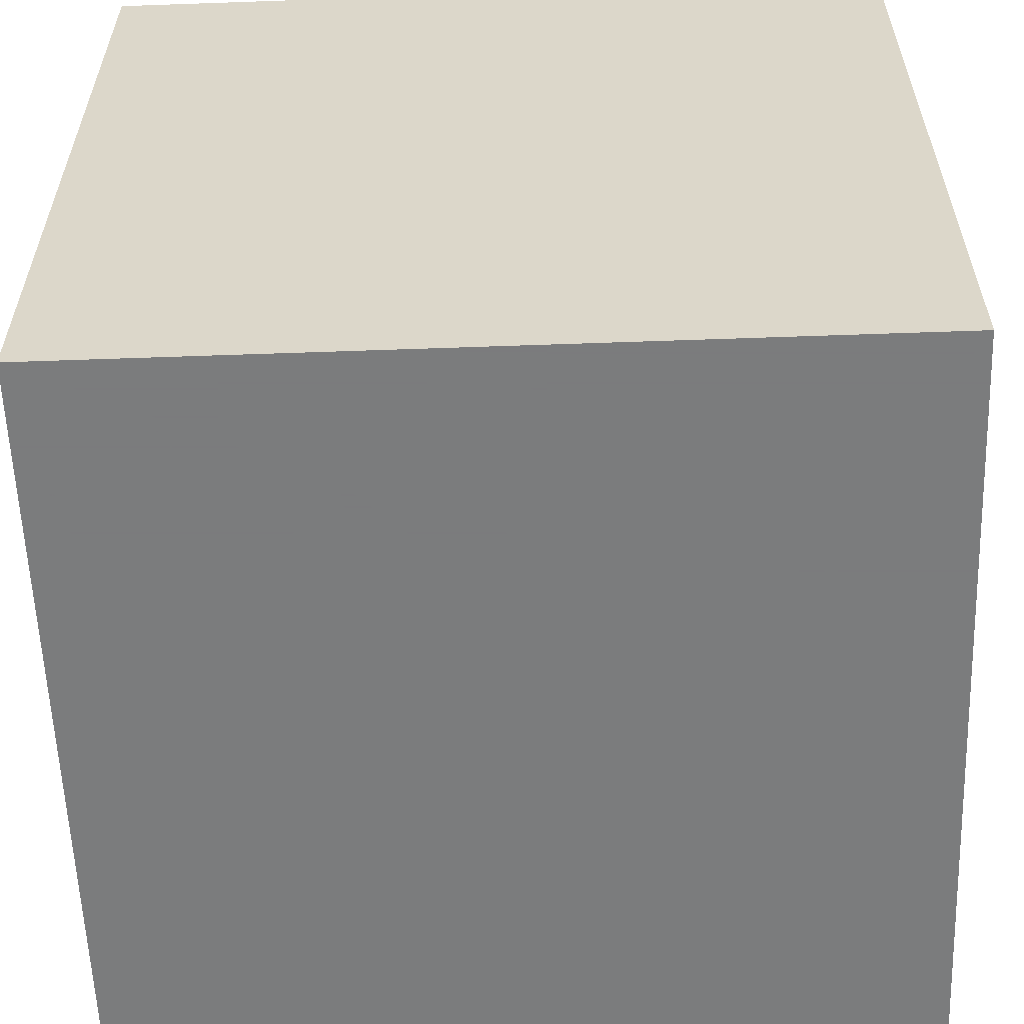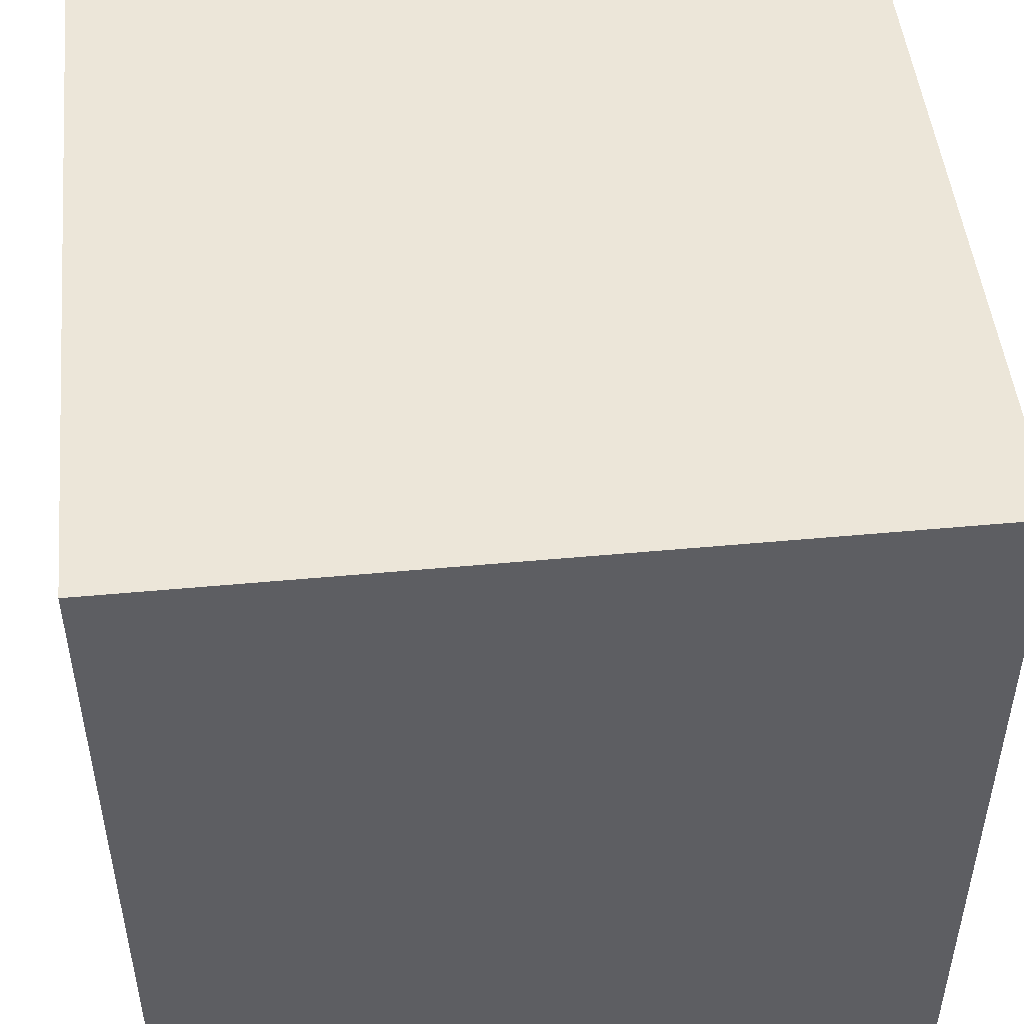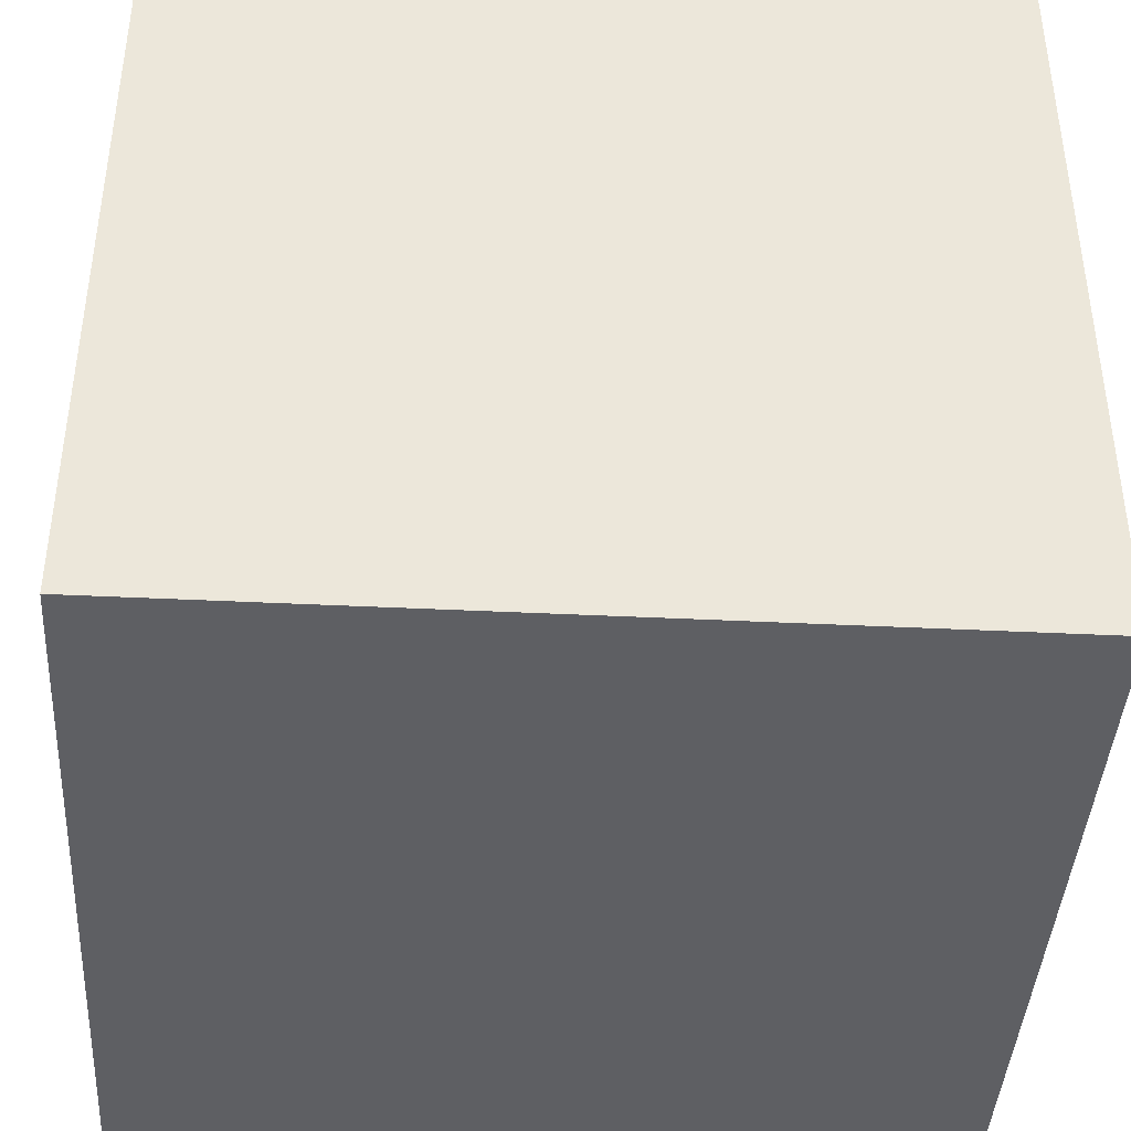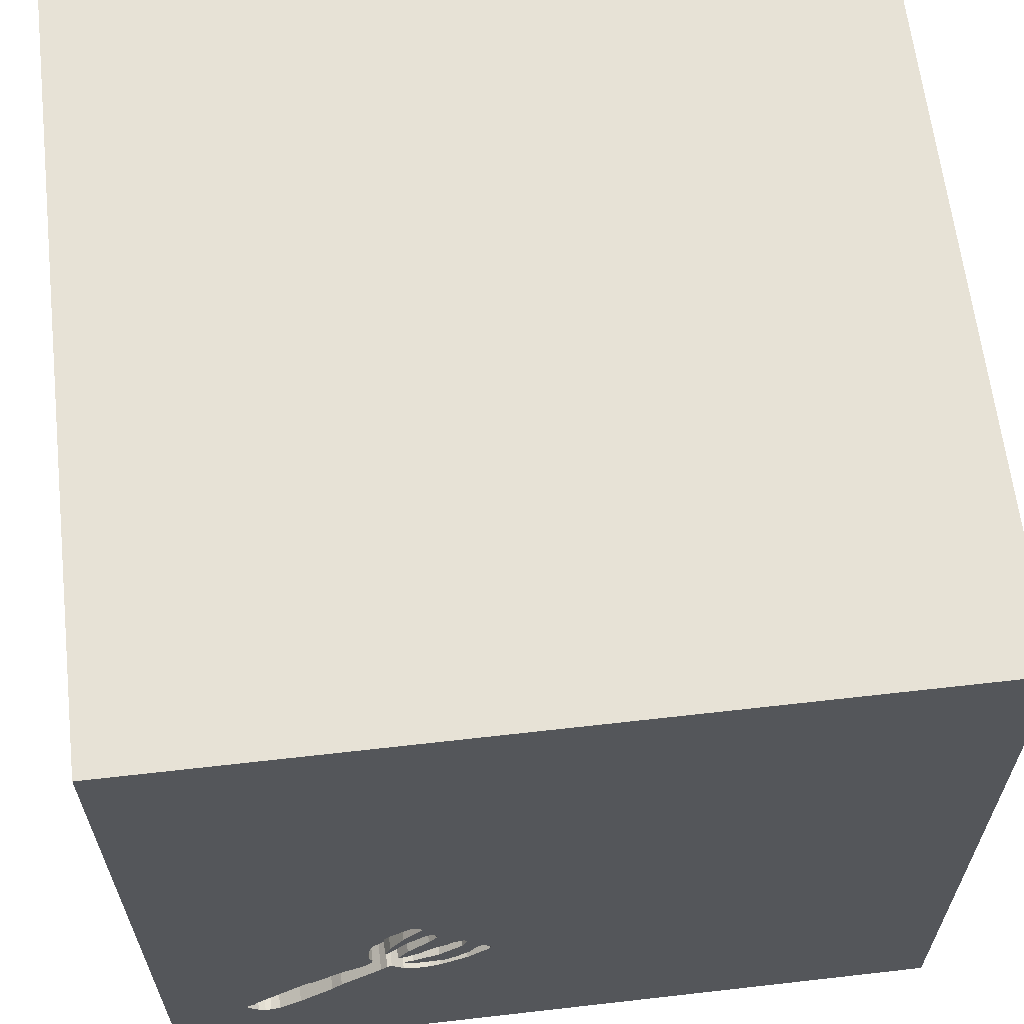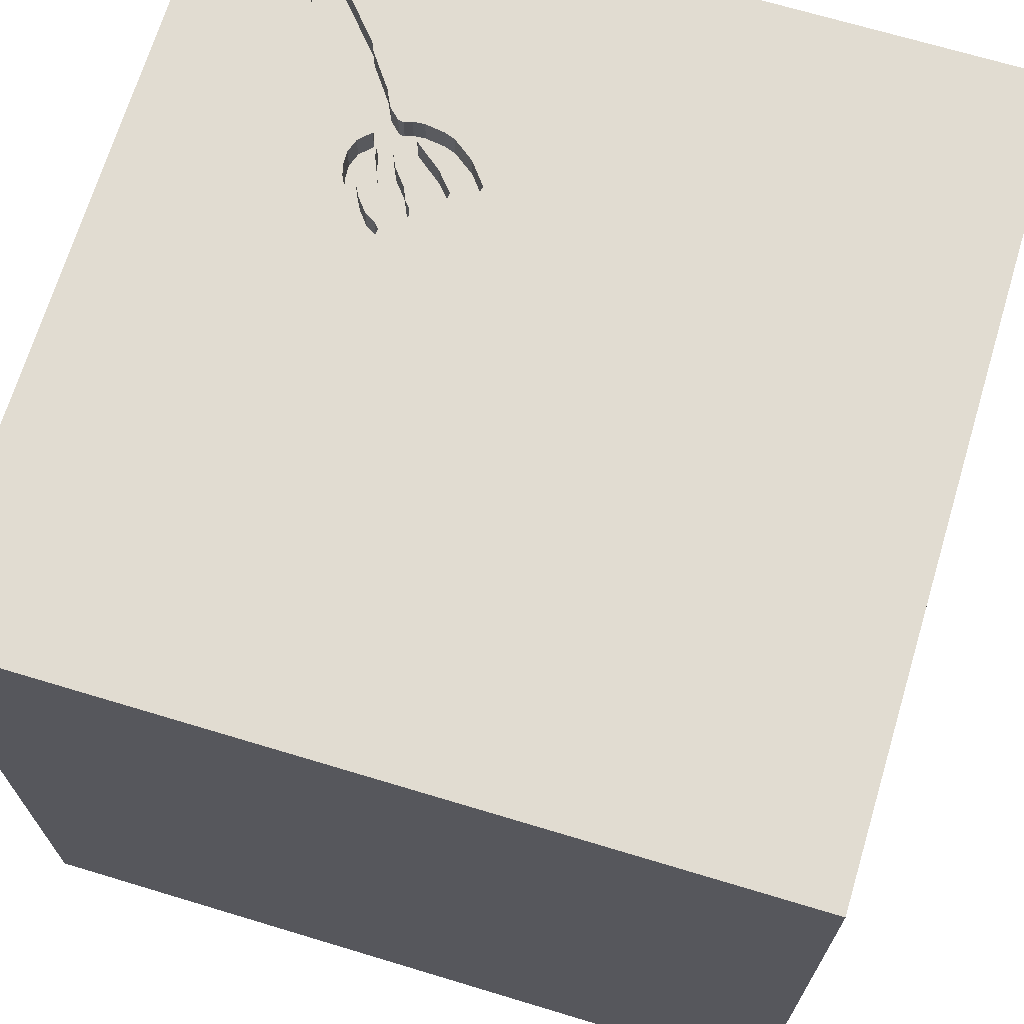
<metadata>
{"format":"obj","ext":"obj","renderer":"f3d","projection":"perspective","resolution":1024,"background":"white","views":[{"elev":-58.6,"azim":2.1,"up":"+Z"},{"elev":48.9,"azim":-5.9,"up":"+Z"},{"elev":-41.4,"azim":-3.4,"up":"+Y"},{"elev":63.2,"azim":173.4,"up":"+Z"},{"elev":69.3,"azim":-73.2,"up":"+Y"}]}
</metadata>
<code>
o fork_64
v 0.7082 1.5 -0.5192
v 0.7082 1.4 -0.5192
v 0.5615 1.5 -0.5285
v 1.157 1.5 -1.047
v 1.157 1.4 -1.047
v 0.4269 1.5 -0.6731
v 0.4269 1.4 -0.6731
v 0.683 1.5 -0.4073
v 0.5345 1.5 -0.7377
v 0.3109 1.5 -0.5699
v 0.3109 1.4 -0.5699
v -0.625 -0 1.5
v -0.6771 1.146 1.5
v -0.7812 -1.5 -0.1823
v -0.651 -1.5 -1.237
v -0.9505 1.5 0.293
v -0.8333 -0.4427 1.5
v 0.8009 1.5 -0.682
v 0.8008 1.4 -0.682
v 0.4713 1.5 -0.6745
v 0.6454 1.5 -0.5277
v 0.6454 1.4 -0.5277
v 0.5774 1.5 -0.5907
v 0.5774 1.4 -0.5907
v 0.4495 1.5 -0.3803
v 0.5768 1.5 -0.6561
v 0.5768 1.4 -0.6561
v 0.627 1.5 -0.6784
v 0.627 1.4 -0.6784
v 0.3841 1.5 -0.6502
v 0.3841 1.4 -0.6502
v 0.2704 1.5 -0.5525
v 0.2704 1.4 -0.5525
v 0.4803 1.5 -0.4414
v 0.4803 1.4 -0.4414
v 0.3255 -1.094 1.5
v 0.7357 0.1172 -1.5
v 0.1823 0.3255 1.5
v 0.625 -0 1.5
v 0.7292 1.042 -1.5
v 0.1823 1.094 1.5
v 0.5208 -0.6771 1.5
v 0.2865 -1.5 -0.625
v 0.6315 -1.5 0.4427
v 0.5469 -1.5 -0.2083
v 0.5859 -1.5 1.12
v -0.1042 -1.5 -1.5
v 0.2083 -1.5 -1.25
v -0.1042 -1.5 1.5
v 0.01302 1.5 -1.009
v 0.1562 1.5 0
v 0.3288 1.5 0.9473
v 0.341 1.5 -0.6721
v -0.1302 1.5 -1.5
v 0.3125 1.5 -0.5208
v 0.1042 1.5 1.5
v 0.3054 1.5 -0.6401
v 0.3125 1.5 -0.3125
v 0.9906 1.5 -0.9942
v 0.9906 1.4 -0.9942
v 0.5592 1.5 -0.7293
v -0.1823 -1.146 1.5
v -0.2865 0.1758 -1.5
v -0.1562 -0.4688 1.5
v -0.2344 -1.5 -0.625
v -0.1562 -1.5 0.02604
v 0 -1.5 0.6771
v -0.05208 -1.5 1.302
v -0.1042 0.7552 1.5
v 0.6228 1.5 -0.3279
v 0.6228 1.4 -0.3279
v 0.5728 1.5 -0.3821
v 0.6687 1.5 -0.7107
v 0.4944 1.5 -0.542
v 1.16 1.5 -0.959
v 0.6357 1.5 -0.5229
v 0.5045 1.5 -0.2818
v 0.4509 1.5 -0.3988
v 0.6441 1.5 -0.6827
v 1.132 1.5 -1.06
v 1.132 1.4 -1.06
v 1.198 -0.7292 1.5
v 1.035 0.4427 1.5
v 1.094 -0.2865 1.5
v 0.9554 -0.7552 -1.5
v 1.211 -1.5 -0.651
v 1.224 -1.5 0.5729
v 1.094 -1.5 -0.02604
v 1.5 -1.5 -1.5
v 1.5 -1.5 1.5
v 1.25 1.5 -0.8333
v 1.042 1.5 0.09115
v 1.145 1.5 -1.053
v 0.546 1.5 -0.6435
v 0.546 1.4 -0.6435
v 1.169 1.5 -0.9807
v 1.169 1.4 -0.9807
v 0.358 1.5 -0.5272
v 0.444 1.5 -0.7259
v 0.444 1.4 -0.7259
v 0.4509 1.4 -0.3988
v 0.6984 1.5 -0.6114
v 0.4595 1.5 -0.3646
v 0.4595 1.4 -0.3646
v 0.6984 1.4 -0.6114
v 0.695 1.5 -0.5911
v 0.695 1.4 -0.5911
v 0.6972 1.5 -0.4473
v 0.6972 1.4 -0.4473
v 1.186 1.5 -0.9812
v 0.6441 1.4 -0.6827
v 0.7059 1.5 -0.5623
v 0.5728 1.4 -0.3821
v 0.7059 1.4 -0.5623
v 0.3409 1.5 -0.4743
v 0.3409 1.4 -0.4743
v 0.4855 1.5 -0.3626
v 0.4855 1.4 -0.3626
v 0.6687 1.4 -0.7107
v -0.4753 0.4427 1.5
v -0.7292 -1.5 -0.625
v -0.6641 -1.5 0.5208
v -0.4948 -1.5 1.081
v -0.625 -1.198 1.5
v -1.5 -0.8724 1.068
v -1.5 0.3776 -1.035
v -1.5 0.4297 0.4883
v -1.5 0.4427 -0.1562
v -1.5 0.4167 1.25
v -1.5 -0.1302 -1.5
v -1.5 -0.1042 1.5
v -1.5 -0.1823 -1.068
v -1.5 -0 0.4687
v -1.5 0.05208 1.029
v -1.5 0 -0.4687
v -1.5 1.172 0.6185
v -1.5 1.198 0
v -1.5 1.061 -0.5599
v -1.5 -0.625 -1.042
v -1.5 -0.4427 0.07812
v -1.5 -0.4687 -0.4167
v -1.5 -1.5 0.1562
v -1.5 -1.5 1.5
v -1.5 -1.5 -1.5
v -1.5 1.5 -1.5
v -1.5 1.5 -0.1562
v -1.5 1.5 1.5
v -1.5 -1.198 -0.8333
v -1.5 -1.198 0.2344
v -1.5 -1.198 -0.3906
v -1.5 -0.4688 0.9375
v -1.5 0.8594 -1.198
v 1.186 1.4 -0.9812
v 0.484 1.5 -0.7359
v 0.484 1.4 -0.7359
v 1.075 1.5 -1.053
v 1.075 1.4 -1.053
v 0.7369 1.5 -0.6514
v 0.7369 1.4 -0.6514
v 0.5084 1.5 -0.2713
v 0.5084 1.4 -0.2713
v 0.5206 1.5 -0.3928
v 0.958 1.5 -0.7858
v 0.958 1.4 -0.7858
v 0.5615 1.4 -0.5285
v 0.8629 1.5 -0.8845
v 0.8629 1.4 -0.8845
v 0.4636 1.5 -0.5173
v 0.5252 1.5 -0.5667
v 0.5395 1.5 -0.2633
v 0.5007 1.5 -0.2924
v 1.5 1.5 -1.5
v 0.5227 1.5 -0.2676
v 0.5317 1.5 -0.6763
v 0.625 1.12 1.5
v 0.5553 1.5 -0.4226
v 0.5553 1.4 -0.4226
v 0.5252 1.4 -0.5667
v 0.8241 1.5 -0.8407
v 0.5317 1.4 -0.6763
v 1.16 1.4 -0.959
v 0.9272 1.5 -0.7732
v 0.9272 1.4 -0.7732
v 0.3401 1.5 -0.4875
v 0.58 1.5 -0.6484
v 0.58 1.4 -0.6484
v 1.5 -1.035 0.6771
v 1.5 0.8708 -0.765
v 1.5 0.05534 1.069
v 1.5 -0.3174 -0.6738
v 1.5 0.1302 -1.5
v 1.5 -0.1302 1.5
v 1.5 -1.5 0.1042
v 1.5 0.9375 0.5208
v 1.5 1.5 1.5
v 1.5 1.5 0.1042
v 1.5 -1.12 -0.2083
v 0.8241 1.4 -0.8407
v 0.2535 1.5 -0.5762
v 0.2535 1.4 -0.5762
v -0.5037 -1.043 -1.5
v -1.198 -0.8073 1.5
v -1.198 -0.2083 -1.5
v -1.302 -0.05208 1.5
v -0.6055 1.152 -1.5
v -1.224 -1.5 -0.625
v -1.211 -1.5 0.2604
v -1.172 0.5469 1.5
v -0.7227 1.5 -0.6169
v 0.6244 1.5 -0.4715
v 1.194 1.5 -0.9881
v 1.194 1.4 -0.9881
v 0.3515 1.5 -0.4661
v 0.6901 1.5 -0.4273
v 0.5345 1.4 -0.7377
v 0.8333 -1.5 -1.042
v 0.3401 1.4 -0.4875
v 0.341 1.4 -0.6721
v 0.6 1.5 -0.5928
v 0.6 1.4 -0.5928
v 0.3325 1.5 -0.6093
v 0.3325 1.4 -0.6093
v 0.5395 1.4 -0.2633
v 0.9261 1.5 -0.9388
v 0.2889 1.5 -0.5511
v 0.2889 1.4 -0.5511
v 0.358 1.4 -0.5272
v 0.3515 1.4 -0.4661
v 0.2549 1.5 -0.5947
v 0.2549 1.4 -0.5947
v 0.4134 1.5 -0.495
v 0.4134 1.4 -0.495
v 0.5836 1.5 -0.7209
v 0.5836 1.4 -0.7209
v 0.3895 1.5 -0.4744
v 1.195 1.5 -1.007
v 1.195 1.4 -1.007
v 0.4458 1.5 -0.6026
v 0.4636 1.4 -0.5173
v 0.2999 1.5 -0.5605
v 0.9426 1.5 -0.7795
v 0.683 1.4 -0.4073
v 0.4495 1.4 -0.3803
v 0.9375 1.5 -0.7774
v 0.3895 1.4 -0.4744
v 0.6244 1.4 -0.4715
v 0.4458 1.4 -0.6026
v 0.6357 1.4 -0.5229
v 1.11 1.5 -1.062
v 1.11 1.4 -1.062
v 0.5007 1.4 -0.2924
v 0.6053 1.5 -0.6997
f 131 125 143
f 49 124 143
f 202 131 143
f 131 151 125
f 143 149 142
f 123 49 143
f 142 207 143
f 124 202 143
f 122 123 143
f 49 62 124
f 202 204 131
f 125 149 143
f 123 68 49
f 17 204 202
f 131 134 151
f 207 122 143
f 124 17 202
f 125 151 149
f 149 150 142
f 62 17 124
f 131 129 134
f 49 36 62
f 62 64 17
f 17 12 204
f 150 144 142
f 142 206 207
f 123 67 68
f 134 133 151
f 151 140 149
f 144 206 142
f 204 208 131
f 147 129 131
f 207 14 122
f 68 46 49
f 90 36 49
f 36 64 62
f 12 208 204
f 208 147 131
f 150 148 144
f 206 14 207
f 122 67 123
f 67 46 68
f 46 90 49
f 133 140 151
f 140 150 149
f 64 12 17
f 129 127 134
f 134 127 133
f 140 141 150
f 36 42 64
f 12 120 208
f 147 127 129
f 206 121 14
f 14 66 122
f 122 66 67
f 67 44 46
f 64 38 12
f 141 148 150
f 90 42 36
f 133 128 140
f 141 139 148
f 66 44 67
f 90 82 42
f 120 13 208
f 127 128 133
f 144 15 206
f 14 65 66
f 42 38 64
f 38 120 12
f 13 147 208
f 147 136 127
f 140 135 141
f 121 65 14
f 42 39 38
f 128 135 140
f 139 144 148
f 65 43 66
f 66 45 44
f 44 87 46
f 141 132 139
f 15 121 206
f 87 90 46
f 82 84 42
f 38 69 120
f 136 128 127
f 135 132 141
f 84 39 42
f 69 13 120
f 15 65 121
f 43 45 66
f 136 137 128
f 128 126 135
f 45 88 44
f 135 126 132
f 139 130 144
f 203 201 144
f 88 87 44
f 189 90 187
f 90 192 82
f 39 83 38
f 69 41 13
f 13 56 147
f 132 130 139
f 203 144 130
f 144 47 15
f 15 48 65
f 87 193 90
f 189 192 90
f 192 84 82
f 38 41 69
f 52 147 56
f 16 147 52
f 147 146 136
f 137 138 128
f 128 138 126
f 201 47 144
f 187 90 193
f 16 146 147
f 146 137 136
f 84 83 39
f 83 175 38
f 175 41 38
f 41 56 13
f 63 201 203
f 47 48 15
f 48 43 65
f 88 193 87
f 43 216 45
f 45 86 88
f 197 187 193
f 190 189 187
f 51 16 52
f 138 152 126
f 216 86 45
f 190 187 197
f 146 138 137
f 126 130 132
f 192 83 84
f 209 16 51
f 209 146 16
f 205 203 130
f 205 63 203
f 48 216 43
f 86 193 88
f 83 195 175
f 58 209 51
f 145 152 138
f 37 201 63
f 175 56 41
f 55 209 58
f 126 145 130
f 37 85 201
f 192 195 83
f 92 51 52
f 58 51 171
f 58 3 168
f 168 231 235
f 58 168 235
f 184 98 55
f 58 235 213
f 184 55 58
f 115 184 58
f 213 115 58
f 152 145 126
f 205 130 145
f 85 47 201
f 190 194 189
f 189 195 192
f 170 51 92
f 77 171 51
f 51 170 173
f 160 77 51
f 51 173 160
f 34 3 58
f 171 162 117
f 58 171 117
f 58 117 103
f 58 103 25
f 78 34 58
f 58 25 78
f 168 3 169
f 169 74 168
f 55 98 238
f 238 94 174
f 174 20 55
f 55 238 174
f 57 53 209
f 55 10 240
f 229 57 209
f 55 240 225
f 199 229 209
f 209 55 225
f 209 225 32
f 209 32 199
f 40 37 63
f 47 216 48
f 175 195 56
f 170 92 70
f 210 21 76
f 176 162 171
f 176 171 72
f 210 76 176
f 176 72 210
f 3 23 169
f 55 20 6
f 221 10 55
f 6 30 221
f 55 6 221
f 94 185 26
f 94 26 174
f 53 50 209
f 146 145 138
f 47 89 216
f 216 89 86
f 86 89 193
f 89 197 193
f 52 56 195
f 92 112 1
f 108 214 8
f 92 1 108
f 8 70 92
f 108 8 92
f 219 23 3
f 50 53 99
f 154 9 50
f 50 99 154
f 85 89 47
f 190 197 89
f 195 189 194
f 9 166 50
f 209 145 146
f 40 63 205
f 188 194 190
f 163 112 92
f 102 106 112
f 112 158 102
f 179 166 9
f 9 61 73
f 9 73 179
f 224 50 166
f 91 163 92
f 112 163 18
f 18 158 112
f 233 252 28
f 73 61 233
f 73 233 28
f 28 79 73
f 92 52 195
f 18 163 244
f 244 182 18
f 163 91 75
f 163 241 244
f 59 172 224
f 80 93 172
f 172 59 156
f 249 80 172
f 172 156 249
f 172 50 224
f 54 209 50
f 54 40 205
f 196 194 188
f 172 91 92
f 172 93 4
f 110 96 75
f 172 4 236
f 110 75 91
f 172 236 211
f 91 172 211
f 211 110 91
f 172 54 50
f 54 145 209
f 54 205 145
f 172 40 54
f 172 37 40
f 191 85 37
f 191 188 190
f 172 196 188
f 196 195 194
f 196 92 195
f 172 92 196
f 172 191 37
f 191 89 85
f 191 190 89
f 172 188 191
f 223 251 161
f 251 223 113
f 173 170 223
f 223 161 173
f 77 160 161
f 161 251 77
f 251 113 72
f 72 171 251
f 223 71 113
f 161 160 173
f 170 70 223
f 171 77 251
f 71 223 70
f 71 242 113
f 113 246 72
f 70 8 71
f 242 71 8
f 113 242 246
f 210 72 246
f 8 214 242
f 246 242 109
f 246 22 210
f 214 108 109
f 109 242 214
f 22 246 109
f 21 210 22
f 108 1 109
f 2 22 109
f 76 21 22
f 22 248 76
f 2 109 1
f 114 22 2
f 22 220 248
f 107 22 114
f 1 112 114
f 114 2 1
f 248 177 76
f 107 220 22
f 248 220 165
f 112 106 107
f 107 114 112
f 176 76 177
f 248 165 177
f 105 220 107
f 165 220 3
f 106 102 107
f 177 118 162
f 162 176 177
f 35 177 165
f 29 220 105
f 105 107 102
f 219 3 220
f 3 34 165
f 117 162 118
f 177 35 118
f 35 165 34
f 186 220 29
f 111 29 105
f 102 158 105
f 220 24 23
f 23 219 220
f 118 104 117
f 118 35 101
f 34 78 35
f 186 24 220
f 29 27 186
f 79 28 29
f 29 111 79
f 105 159 111
f 159 105 158
f 103 117 104
f 118 243 104
f 243 118 101
f 101 35 78
f 186 95 24
f 234 27 29
f 26 185 186
f 186 27 26
f 28 252 29
f 119 111 159
f 158 18 159
f 169 23 24
f 24 178 169
f 25 103 104
f 104 243 25
f 78 25 243
f 243 101 78
f 95 186 94
f 95 178 24
f 180 27 234
f 252 233 234
f 234 29 252
f 185 94 186
f 73 79 111
f 111 119 73
f 119 159 19
f 19 159 18
f 178 95 247
f 174 26 27
f 27 180 174
f 215 180 234
f 234 233 61
f 119 19 198
f 178 239 74
f 74 169 178
f 94 238 247
f 247 95 94
f 239 178 247
f 180 215 155
f 61 9 215
f 215 234 61
f 119 198 179
f 179 73 119
f 19 183 198
f 183 19 18
f 18 182 183
f 168 74 239
f 239 247 232
f 180 7 20
f 20 174 180
f 155 7 180
f 9 154 155
f 155 215 9
f 198 183 167
f 183 182 244
f 244 241 183
f 239 232 168
f 238 98 227
f 227 247 238
f 227 232 247
f 7 6 20
f 100 7 155
f 154 99 155
f 166 179 198
f 198 167 166
f 167 183 164
f 241 163 164
f 164 183 241
f 231 168 232
f 232 227 245
f 7 31 6
f 7 100 218
f 100 155 99
f 60 167 164
f 163 75 164
f 235 231 232
f 232 245 235
f 98 184 217
f 217 227 98
f 245 227 217
f 30 6 31
f 31 7 218
f 99 53 218
f 218 100 99
f 167 60 224
f 224 166 167
f 181 60 164
f 181 164 75
f 245 217 228
f 31 222 30
f 31 218 222
f 218 53 57
f 60 59 224
f 181 157 60
f 245 228 235
f 184 115 116
f 116 217 184
f 116 228 217
f 221 30 222
f 230 222 218
f 57 229 230
f 230 218 57
f 60 157 59
f 181 97 157
f 75 96 97
f 97 181 75
f 213 235 228
f 115 213 116
f 228 116 213
f 10 221 222
f 222 11 10
f 222 230 11
f 229 199 230
f 156 59 157
f 157 97 250
f 96 110 97
f 11 230 200
f 200 230 199
f 157 250 156
f 81 250 97
f 153 97 110
f 240 10 11
f 11 226 240
f 226 11 200
f 199 32 200
f 249 156 250
f 80 249 250
f 250 81 80
f 81 97 5
f 97 153 237
f 225 240 226
f 226 200 33
f 33 200 32
f 93 80 81
f 81 5 93
f 237 5 97
f 237 153 212
f 110 211 212
f 212 153 110
f 32 225 226
f 226 33 32
f 5 4 93
f 5 237 4
f 211 236 237
f 237 212 211
f 236 4 237

</code>
